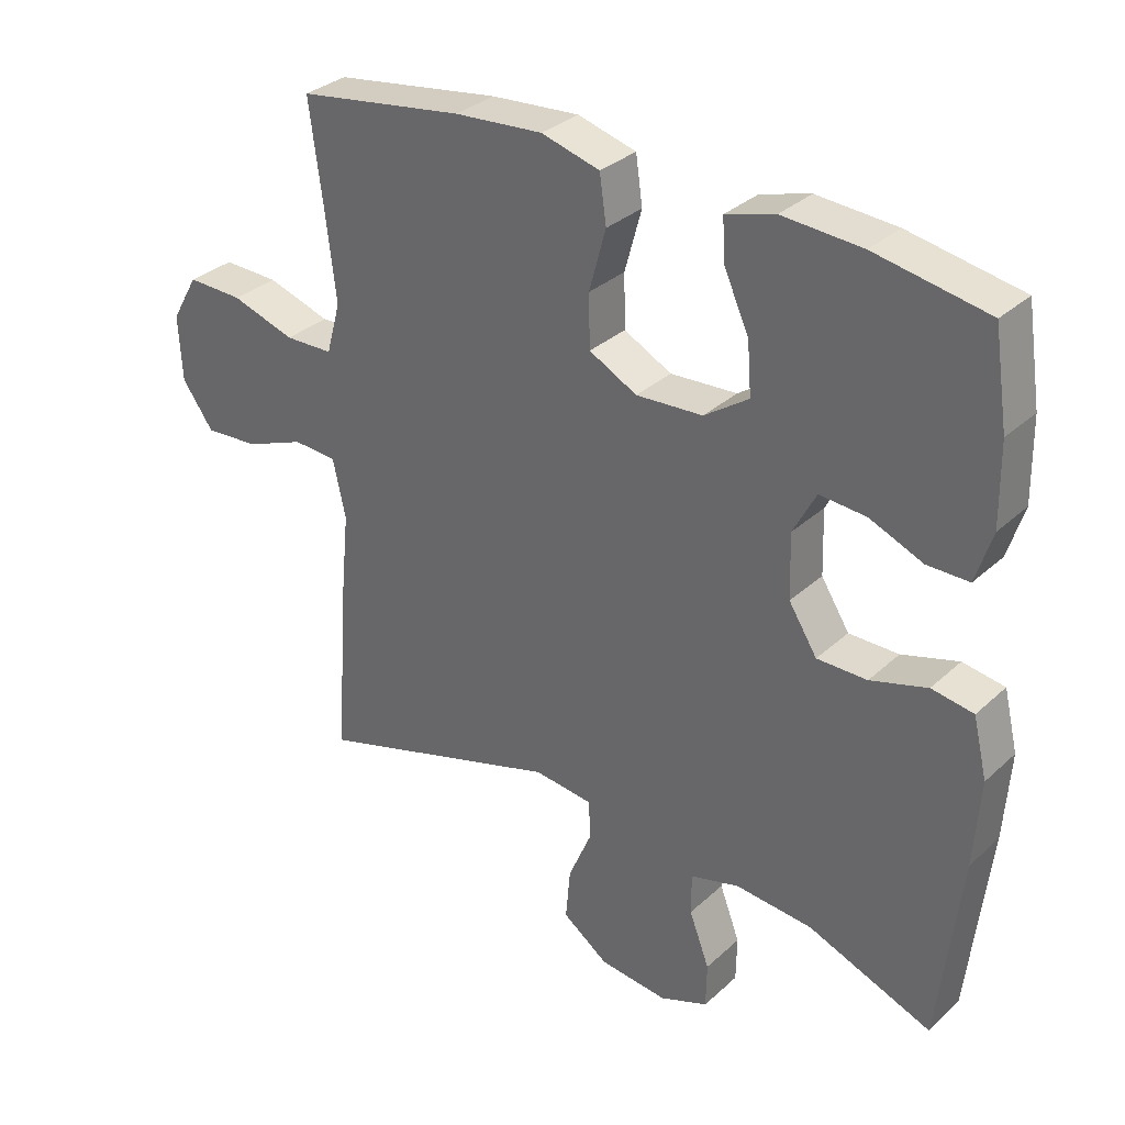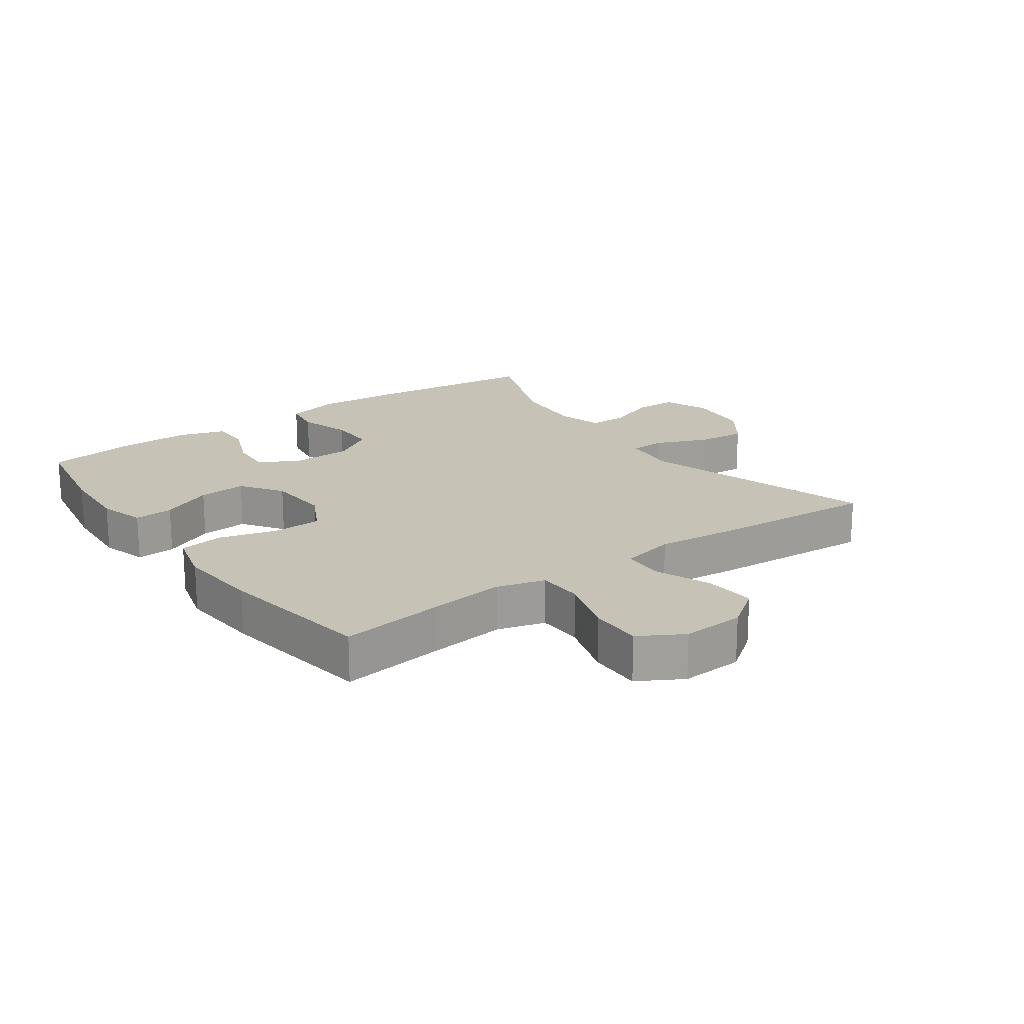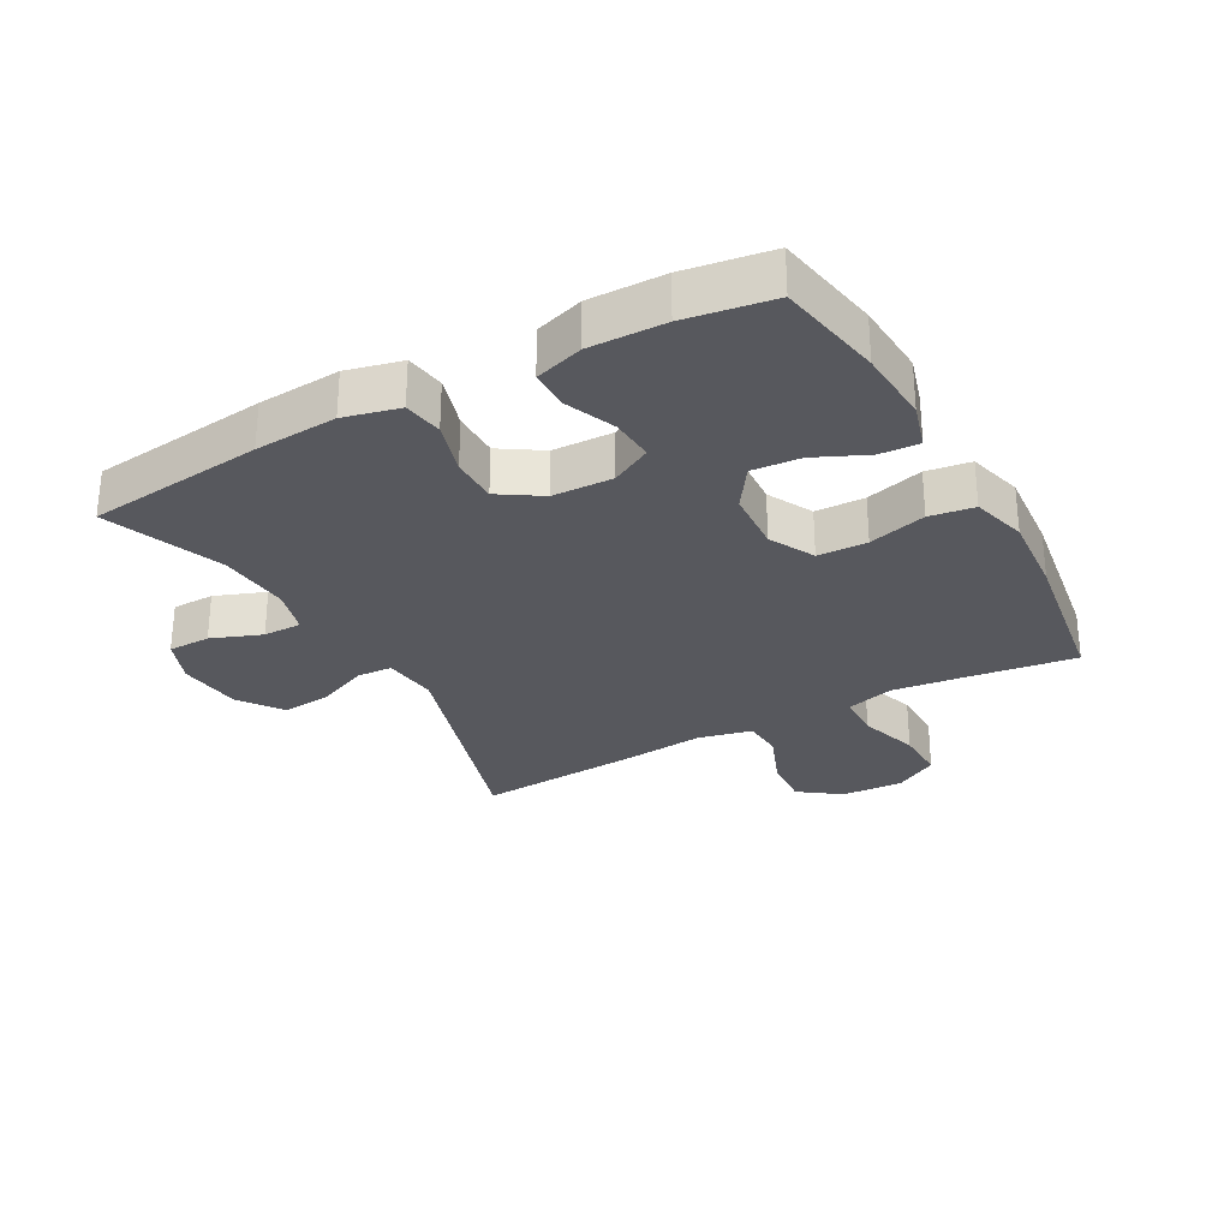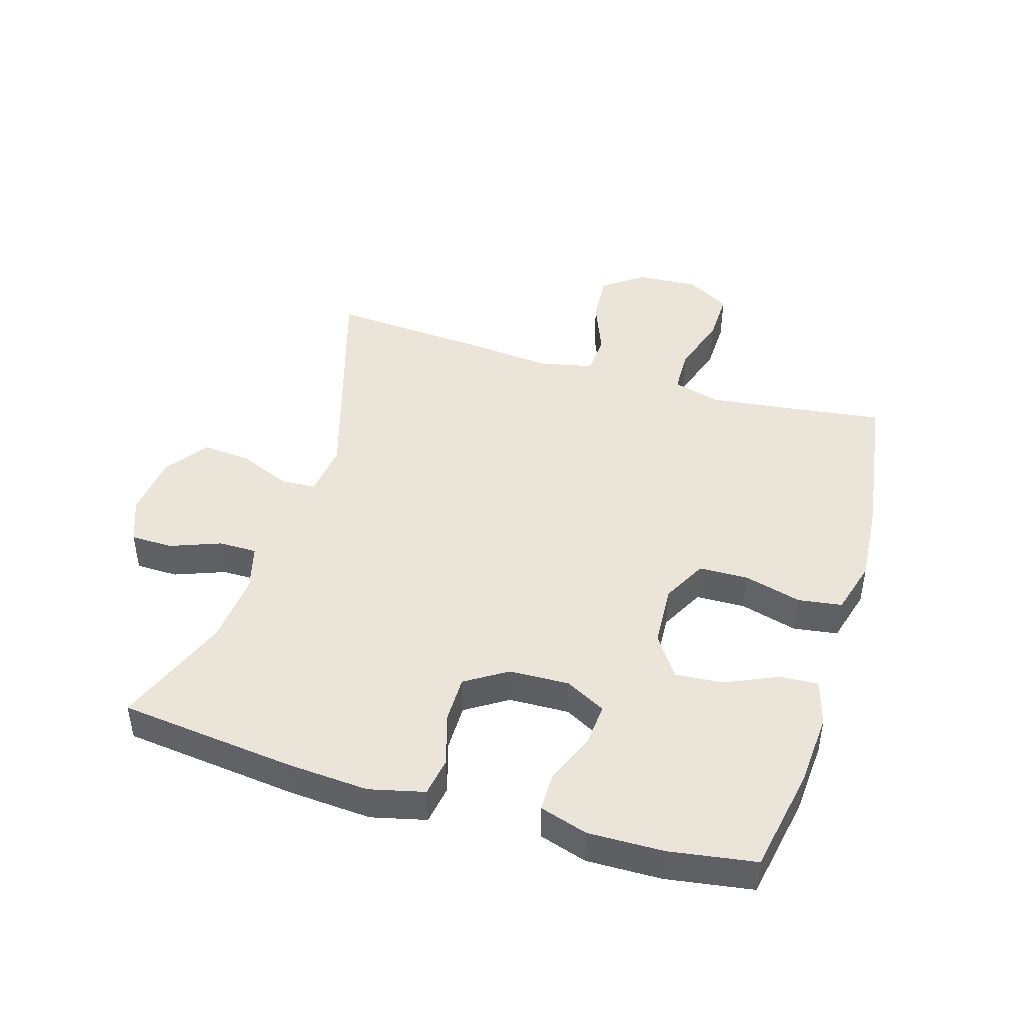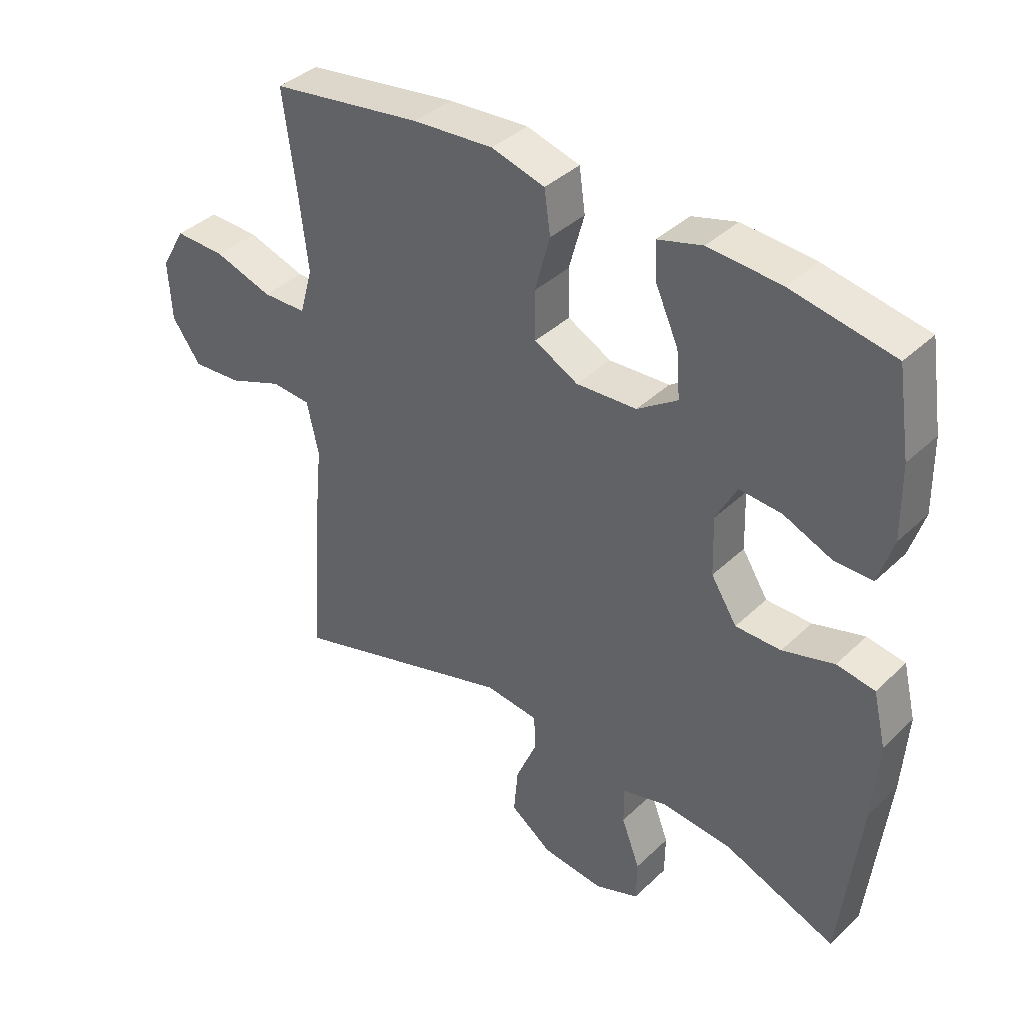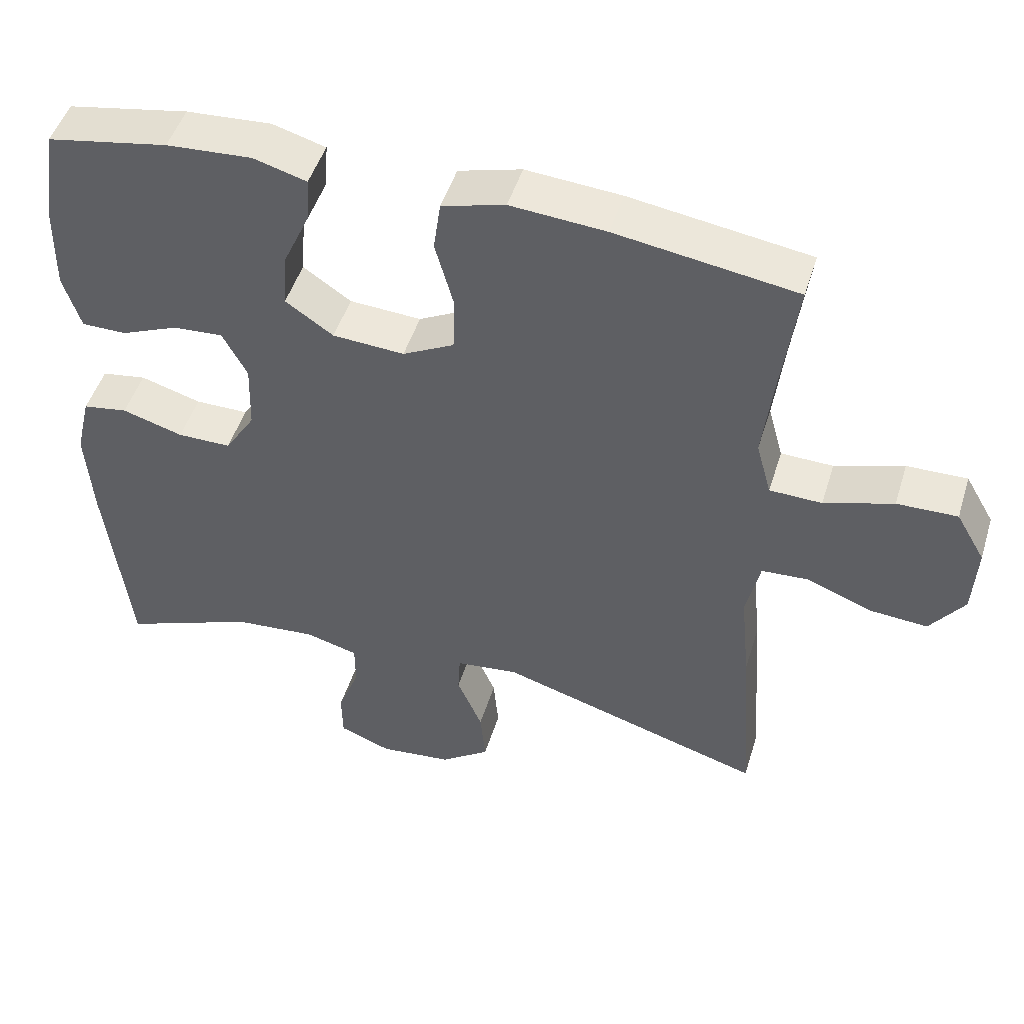
<metadata>
{"format":"obj","ext":"obj","renderer":"f3d","projection":"perspective","resolution":1024,"background":"white","views":[{"elev":32.1,"azim":-141.5,"up":"+Z"},{"elev":19.2,"azim":54.2,"up":"+Y"},{"elev":-28.9,"azim":-61.2,"up":"+Y"},{"elev":45.0,"azim":-73.2,"up":"+Y"},{"elev":38.7,"azim":-139.7,"up":"+Z"},{"elev":48.5,"azim":17.0,"up":"+Z"}]}
</metadata>
<code>
v -0.5 0.07 0.5
v -0.333 0.07 0.531
v -0.215 0.07 0.539
v -0.142 0.07 0.518
v -0.146 0.07 0.456
v -0.183 0.07 0.374
v -0.189 0.07 0.298
v -0.123 0.07 0.253
v -0.024 0.07 0.247
v 0.047 0.07 0.284
v 0.049 0.07 0.362
v 0.024 0.07 0.453
v 0.034 0.07 0.523
v 0.121 0.07 0.547
v 0.252 0.07 0.537
v 0.5 0.07 0.5
v 0.478 0.07 0.335
v 0.464 0.07 0.216
v 0.485 0.07 0.14
v 0.557 0.07 0.138
v 0.652 0.07 0.168
v 0.735 0.07 0.17
v 0.775 0.07 0.101
v 0.77 0.07 0.003
v 0.723 0.07 -0.062
v 0.642 0.07 -0.056
v 0.553 0.07 -0.021
v 0.488 0.07 -0.025
v 0.469 0.07 -0.111
v 0.482 0.07 -0.243
v 0.5 0.07 -0.5
v 0.131 0.07 -0.388
v 0.044 0.07 -0.398
v 0.041 0.07 -0.454
v 0.076 0.07 -0.536
v 0.083 0.07 -0.613
v 0.015 0.07 -0.662
v -0.086 0.07 -0.673
v -0.158 0.07 -0.645
v -0.159 0.07 -0.578
v -0.129 0.07 -0.499
v -0.129 0.07 -0.438
v -0.202 0.07 -0.418
v -0.316 0.07 -0.428
v -0.5 0.07 -0.5
v -0.532 0.07 -0.221
v -0.541 0.07 -0.091
v -0.52 0.07 -0.004
v -0.458 0.07 0.006
v -0.374 0.07 -0.019
v -0.3 0.07 -0.019
v -0.258 0.07 0.047
v -0.255 0.07 0.142
v -0.289 0.07 0.206
v -0.358 0.07 0.201
v -0.437 0.07 0.168
v -0.499 0.07 0.168
v -0.523 0.07 0.244
v -0.521 0.07 0.363
v -0.5 0 0.5
v -0.333 0 0.531
v -0.215 0 0.539
v -0.142 0 0.518
v -0.146 0 0.456
v -0.183 0 0.374
v -0.189 0 0.298
v -0.123 0 0.253
v -0.024 0 0.247
v 0.047 0 0.284
v 0.049 0 0.362
v 0.024 0 0.453
v 0.034 0 0.523
v 0.121 0 0.547
v 0.252 0 0.537
v 0.5 0 0.5
v 0.478 0 0.335
v 0.464 0 0.216
v 0.485 0 0.14
v 0.557 0 0.138
v 0.652 0 0.168
v 0.735 0 0.17
v 0.775 0 0.101
v 0.77 0 0.003
v 0.723 0 -0.062
v 0.642 0 -0.056
v 0.553 0 -0.021
v 0.488 0 -0.025
v 0.469 0 -0.111
v 0.482 0 -0.243
v 0.5 0 -0.5
v 0.131 0 -0.388
v 0.044 0 -0.398
v 0.041 0 -0.454
v 0.076 0 -0.536
v 0.083 0 -0.613
v 0.015 0 -0.662
v -0.086 0 -0.673
v -0.158 0 -0.645
v -0.159 0 -0.578
v -0.129 0 -0.499
v -0.129 0 -0.438
v -0.202 0 -0.418
v -0.316 0 -0.428
v -0.5 0 -0.5
v -0.532 0 -0.221
v -0.541 0 -0.091
v -0.52 0 -0.004
v -0.458 0 0.006
v -0.374 0 -0.019
v -0.3 0 -0.019
v -0.258 0 0.047
v -0.255 0 0.142
v -0.289 0 0.206
v -0.358 0 0.201
v -0.437 0 0.168
v -0.499 0 0.168
v -0.523 0 0.244
v -0.521 0 0.363
f 4 5 6
f 3 4 6
f 2 3 6
f 1 2 6
f 59 1 6
f 58 59 6
f 57 58 6
f 56 57 6
f 55 56 6
f 54 55 6 7
f 53 54 7 8
f 52 53 8 9
f 51 52 9 10
f 48 49 50
f 47 48 50
f 46 47 50
f 45 46 50
f 44 45 50
f 43 44 50 51
f 42 43 51 10
f 39 40 41
f 38 39 41
f 37 38 41
f 36 37 41
f 35 36 41
f 34 35 41
f 41 42 10
f 34 41 10
f 33 34 10
f 29 30 31 32
f 33 10 11
f 32 33 11
f 29 32 11
f 28 29 11
f 25 26 27
f 24 25 27
f 23 24 27
f 22 23 27
f 21 22 27
f 20 21 27
f 19 20 27 28
f 13 14 15
f 12 13 15
f 11 12 15
f 28 11 15
f 19 28 15
f 18 19 15
f 15 16 17
f 15 17 18
f 65 64 63
f 65 63 62
f 65 62 61
f 65 61 60
f 65 60 118
f 65 118 117
f 65 117 116
f 65 116 115
f 65 115 114
f 66 65 114 113
f 67 66 113 112
f 68 67 112 111
f 69 68 111 110
f 109 108 107
f 109 107 106
f 109 106 105
f 109 105 104
f 109 104 103
f 110 109 103 102
f 69 110 102 101
f 100 99 98
f 100 98 97
f 100 97 96
f 100 96 95
f 100 95 94
f 100 94 93
f 69 101 100
f 69 100 93
f 69 93 92
f 91 90 89 88
f 70 69 92
f 70 92 91
f 70 91 88
f 70 88 87
f 86 85 84
f 86 84 83
f 86 83 82
f 86 82 81
f 86 81 80
f 86 80 79
f 87 86 79 78
f 74 73 72
f 74 72 71
f 74 71 70
f 74 70 87
f 74 87 78
f 74 78 77
f 76 75 74
f 77 76 74
f 1 60 61 2
f 2 61 62 3
f 3 62 63 4
f 4 63 64 5
f 5 64 65 6
f 6 65 66 7
f 7 66 67 8
f 8 67 68 9
f 9 68 69 10
f 10 69 70 11
f 11 70 71 12
f 12 71 72 13
f 13 72 73 14
f 14 73 74 15
f 15 74 75 16
f 16 75 76 17
f 17 76 77 18
f 18 77 78 19
f 19 78 79 20
f 20 79 80 21
f 21 80 81 22
f 22 81 82 23
f 23 82 83 24
f 24 83 84 25
f 25 84 85 26
f 26 85 86 27
f 27 86 87 28
f 28 87 88 29
f 29 88 89 30
f 30 89 90 31
f 31 90 91 32
f 32 91 92 33
f 33 92 93 34
f 34 93 94 35
f 35 94 95 36
f 36 95 96 37
f 37 96 97 38
f 38 97 98 39
f 39 98 99 40
f 40 99 100 41
f 41 100 101 42
f 42 101 102 43
f 43 102 103 44
f 44 103 104 45
f 45 104 105 46
f 46 105 106 47
f 47 106 107 48
f 48 107 108 49
f 49 108 109 50
f 50 109 110 51
f 51 110 111 52
f 52 111 112 53
f 53 112 113 54
f 54 113 114 55
f 55 114 115 56
f 56 115 116 57
f 57 116 117 58
f 58 117 118 59
f 59 118 60 1

</code>
